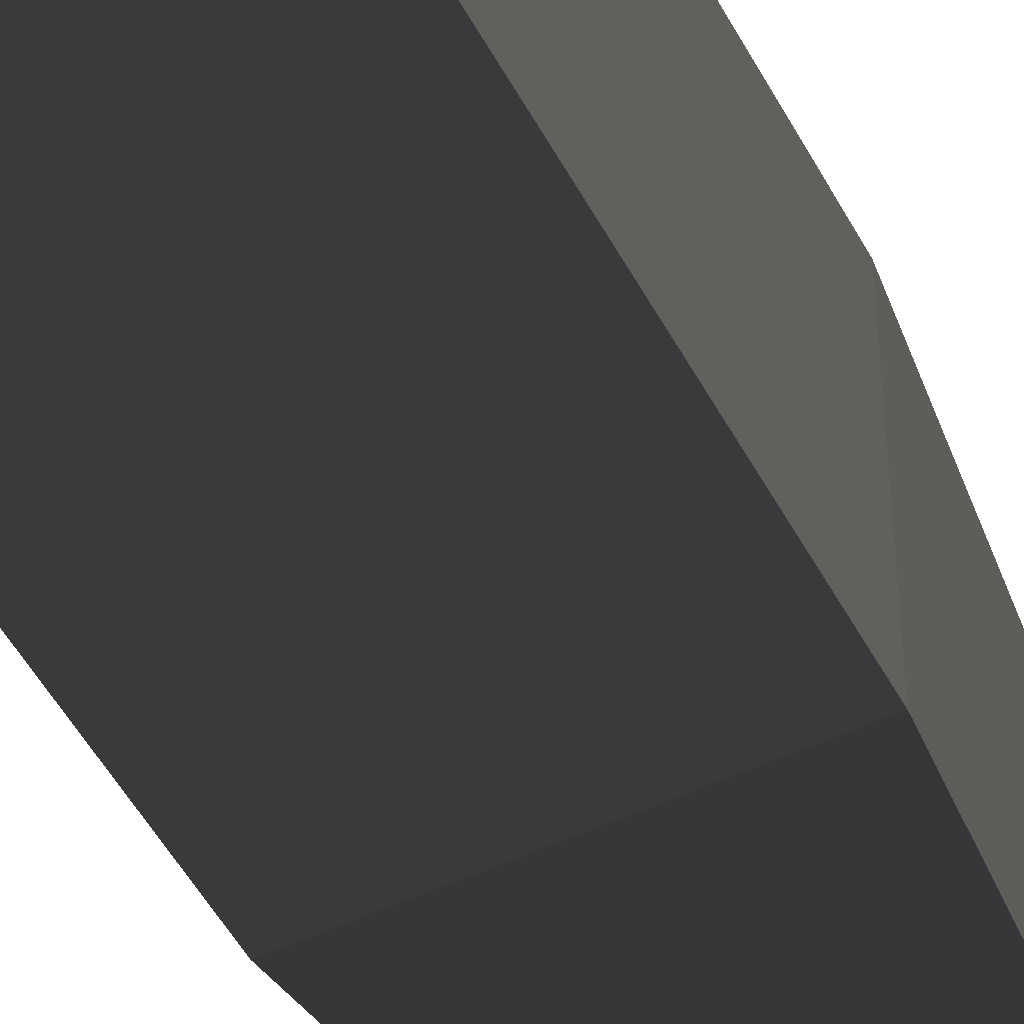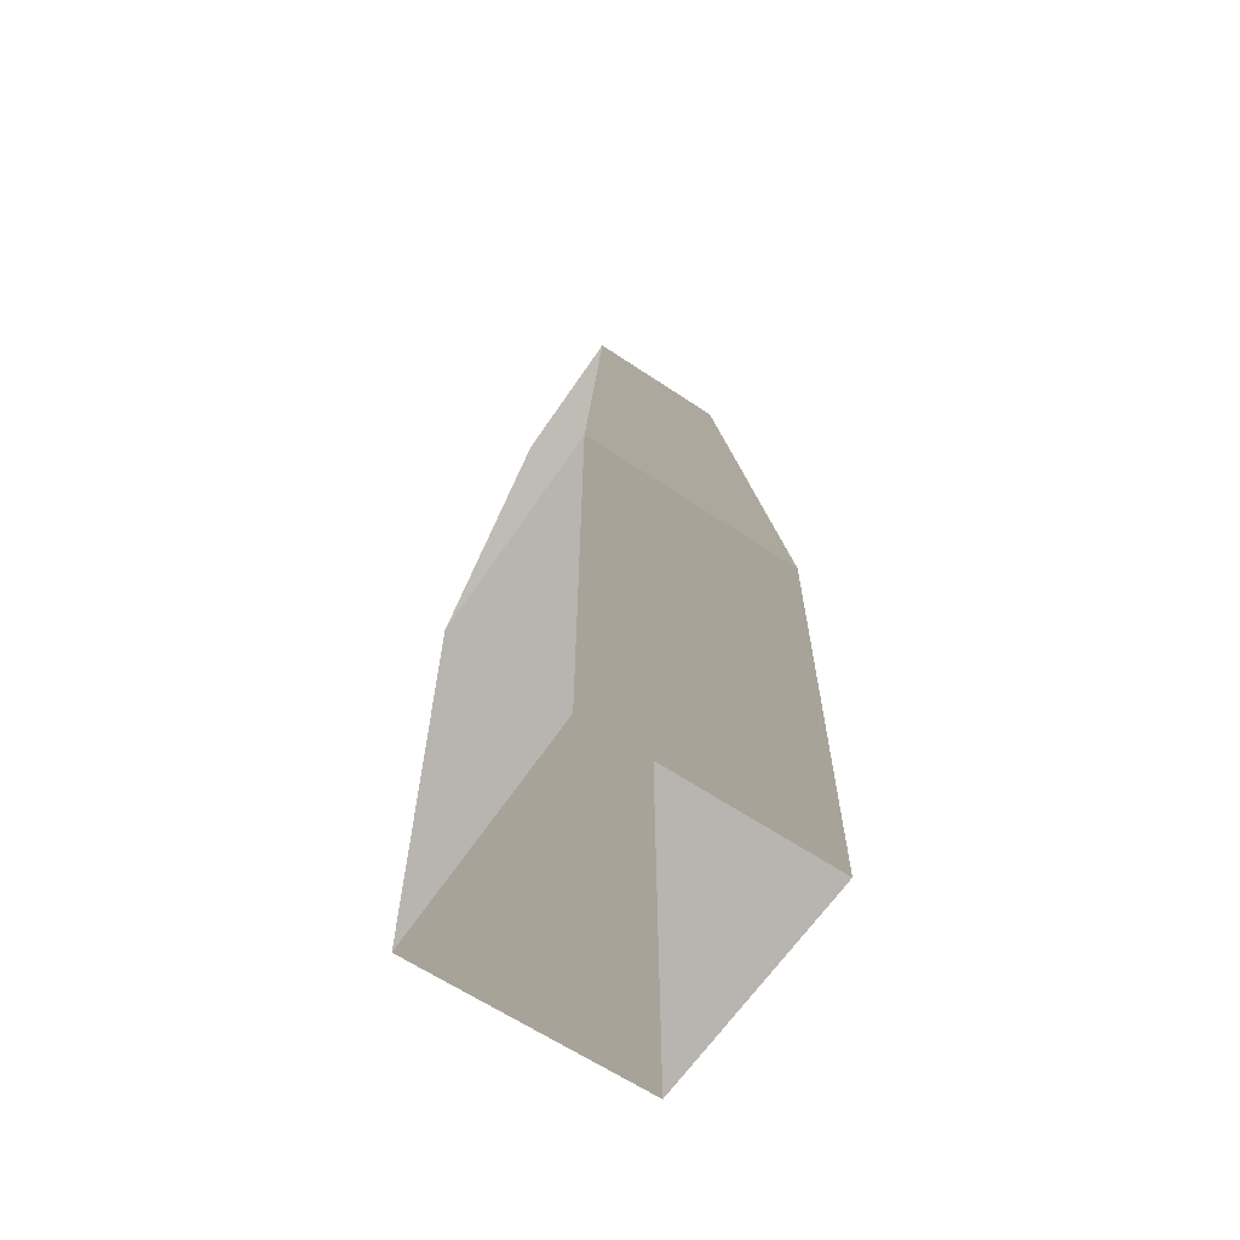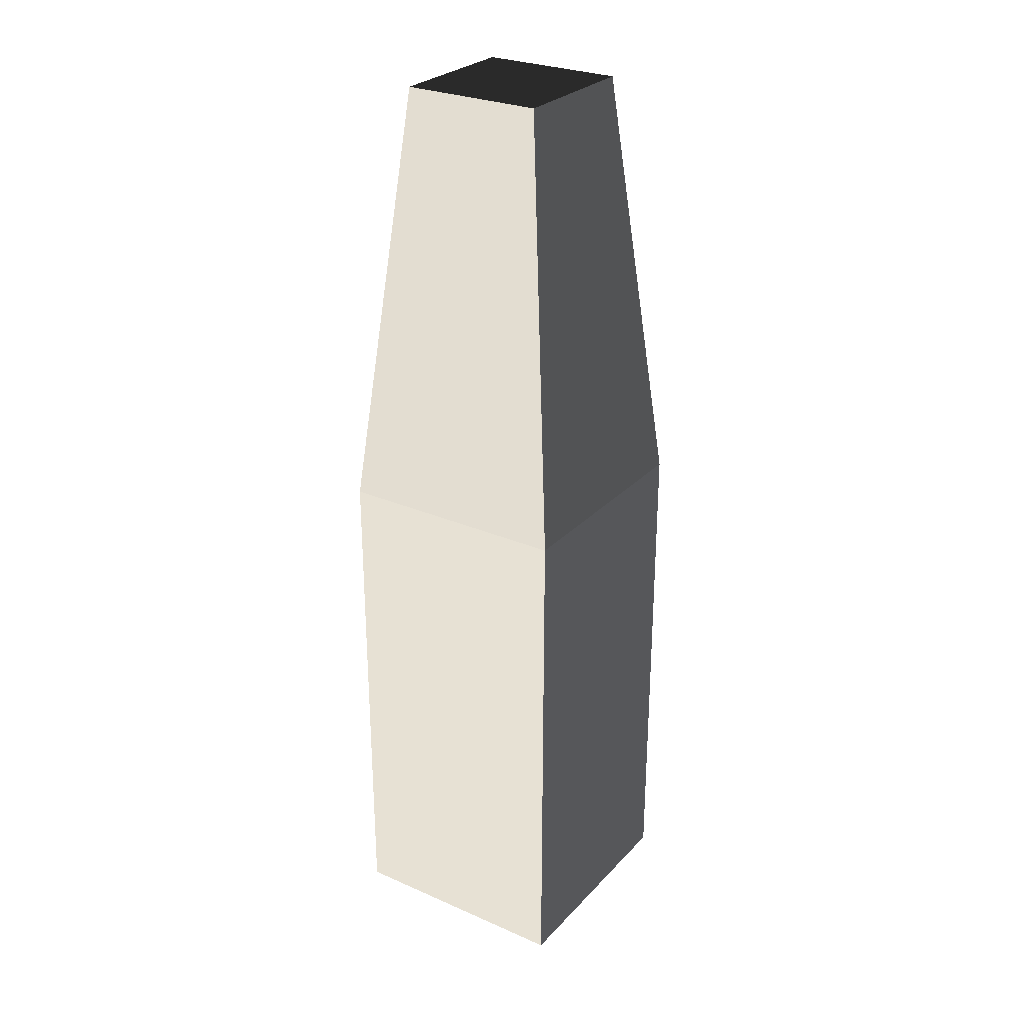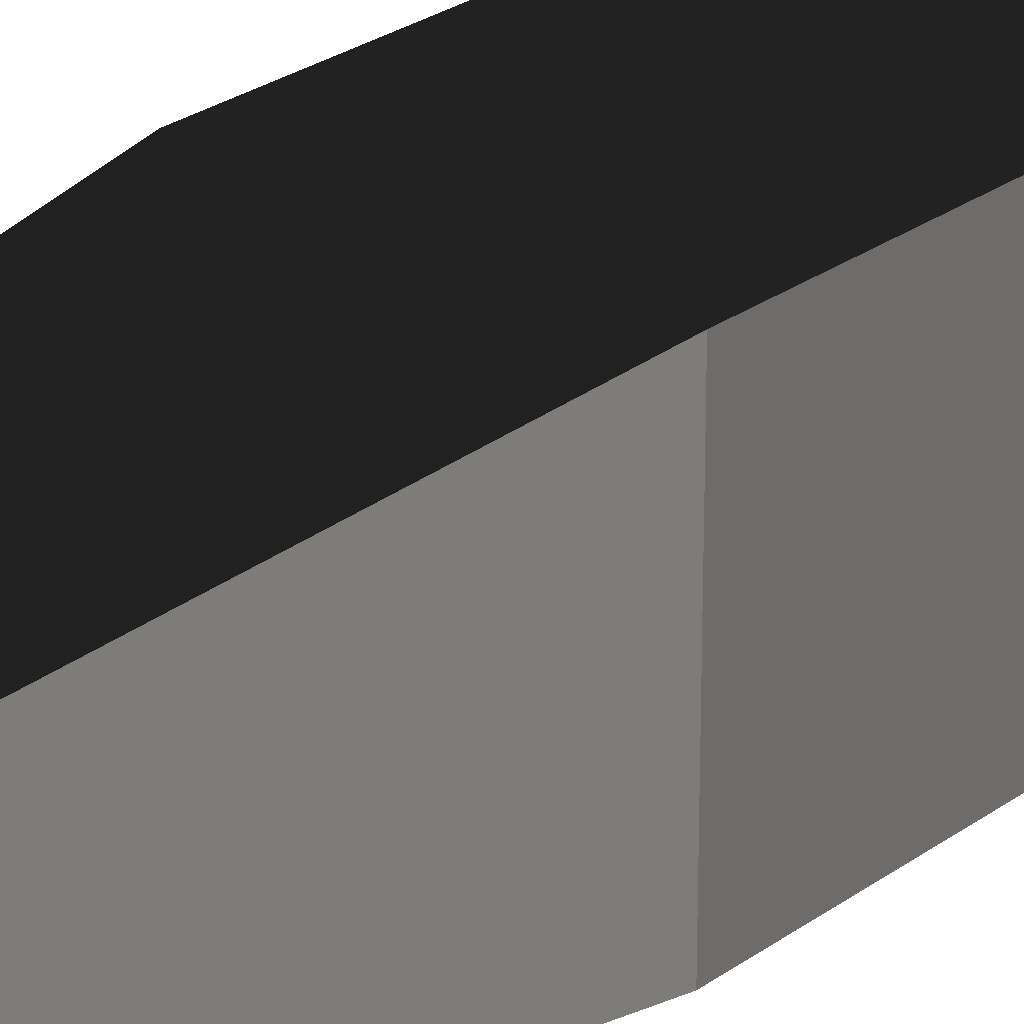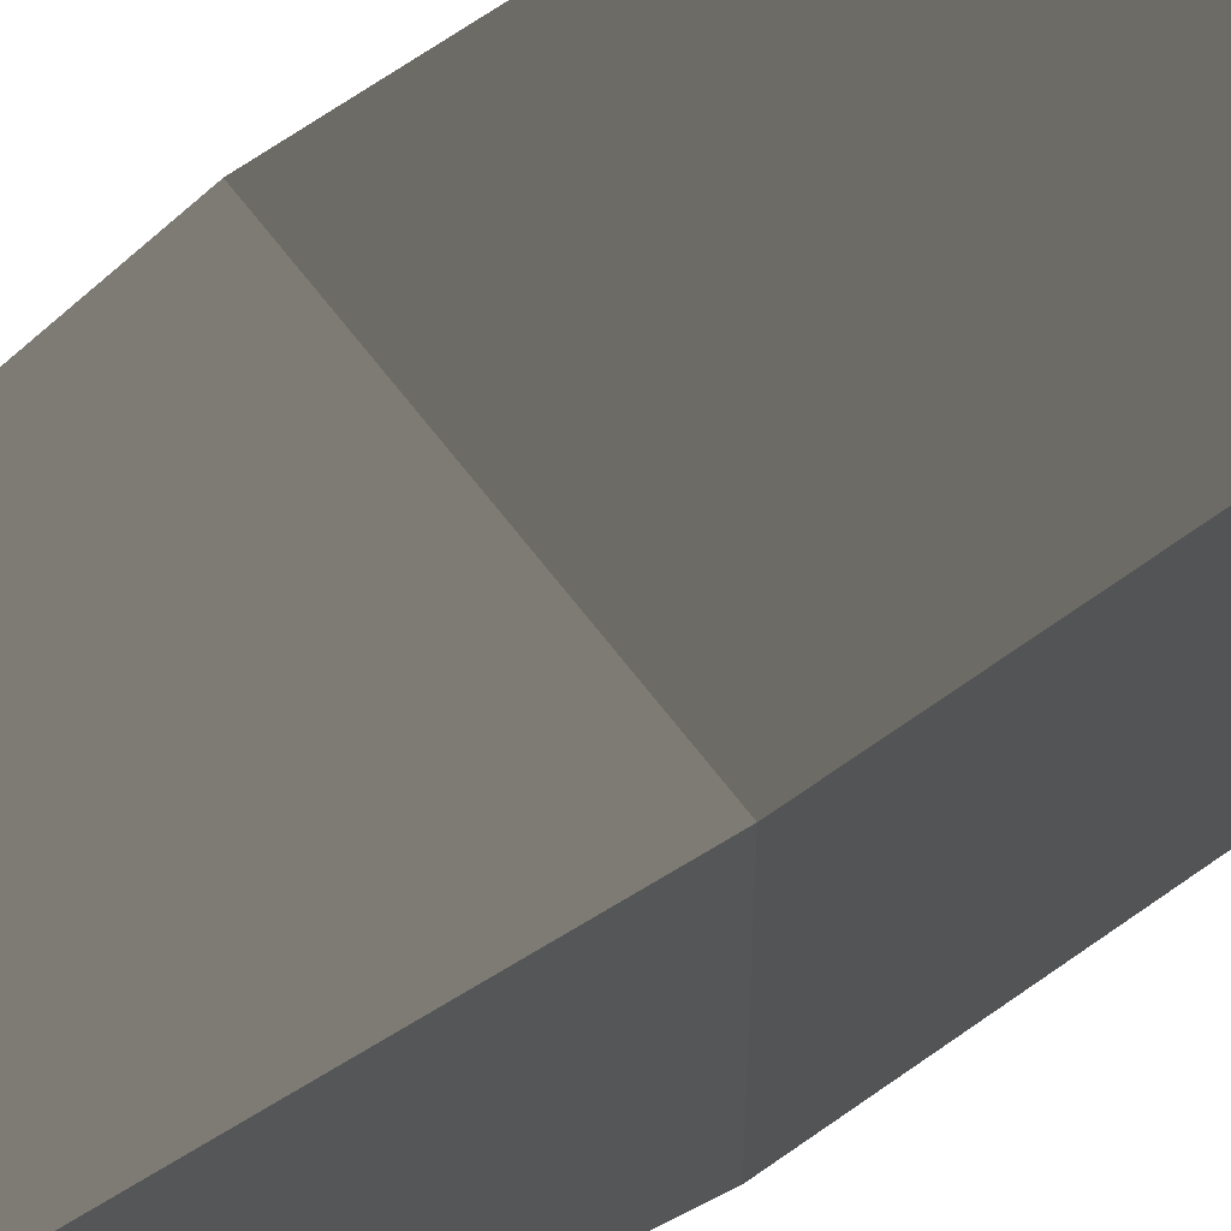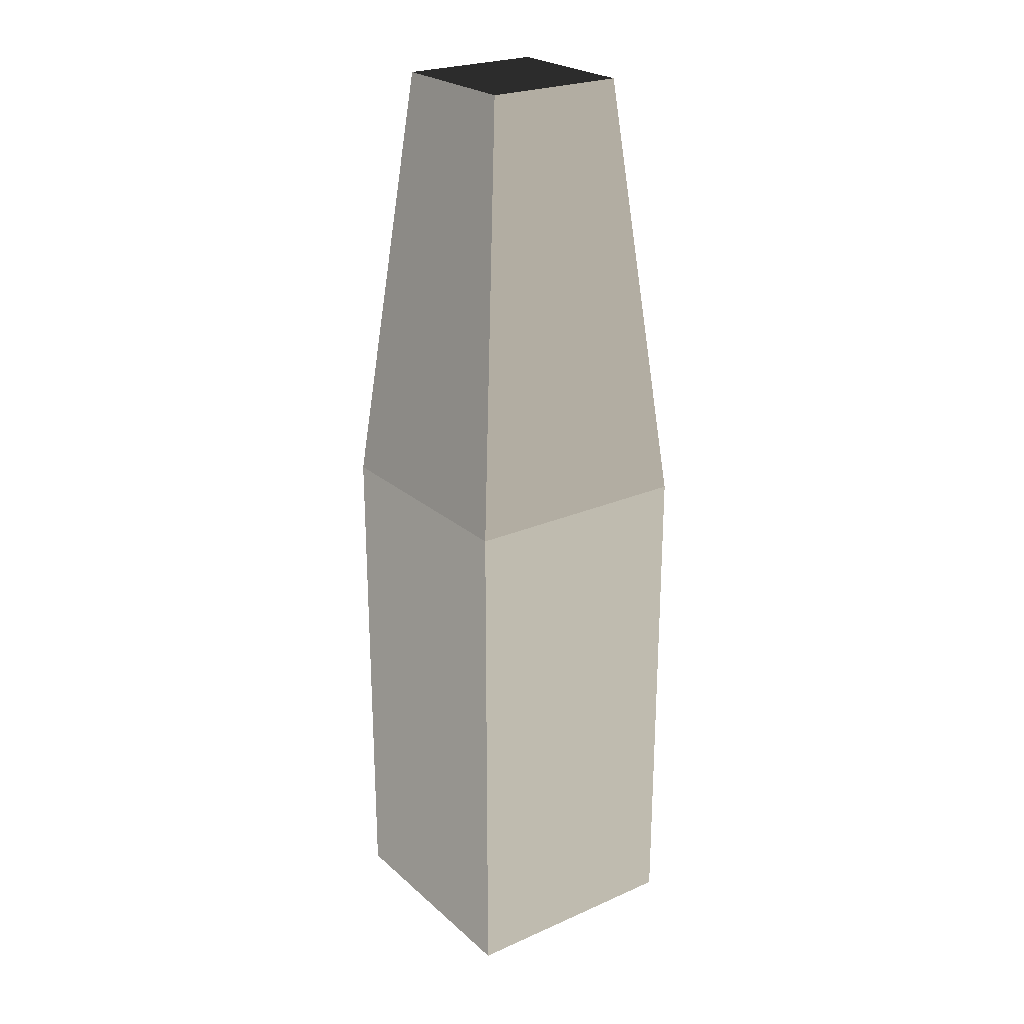
<metadata>
{"format":"obj","ext":"obj","renderer":"f3d","projection":"perspective","resolution":1024,"background":"white","views":[{"elev":-50.6,"azim":-152.6,"up":"+Y"},{"elev":-63.8,"azim":-124.0,"up":"+Z"},{"elev":27.9,"azim":33.5,"up":"+Z"},{"elev":26.7,"azim":41.8,"up":"+Y"},{"elev":62.6,"azim":53.6,"up":"+Y"},{"elev":24.5,"azim":-35.7,"up":"+Z"}]}
</metadata>
<code>
v -1 -1 1
v -1 -1 -1.834
v -1 1 -1.834
v -1 1 1
v -1 1 1
v -1 1 -1.834
v 1 1 -1.834
v 1 1 1
v 1 1 1
v 1 1 -1.834
v 1 -1 -1.834
v 1 -1 1
v 1 -1 1
v 1 -1 -1.834
v -1 -1 -1.834
v -1 -1 1
v 1 -1 1
v 0.6066 -0.6066 4.673
v 0.6066 0.6066 4.673
v 1 1 1
v 0.6066 -0.6066 4.673
v -0.6066 -0.6066 4.673
v -0.6066 0.6066 4.673
v 0.6066 0.6066 4.673
v -1 1 1
v -0.6066 0.6066 4.673
v -0.6066 -0.6066 4.673
v -1 -1 1
v -1 -1 1
v -0.6066 -0.6066 4.673
v 0.6066 -0.6066 4.673
v 1 -1 1
v 1 1 1
v 0.6066 0.6066 4.673
v -0.6066 0.6066 4.673
v -1 1 1
v 1 -1 -1.834
v 1 -1 -3.392
v -1 -1 -3.392
v -1 -1 -1.834
v 1 1 -1.834
v 1 1 -3.392
v 1 -1 -3.392
v 1 -1 -1.834
v -1 -1 -1.834
v -1 -1 -3.392
v -1 1 -3.392
v -1 1 -1.834
v -1 1 -1.834
v -1 1 -3.392
v 1 1 -3.392
v 1 1 -1.834
g Column_wall_a.009_36258_336
f 1 3 2
f 1 4 3
f 5 7 6
f 5 8 7
f 9 11 10
f 9 12 11
f 13 15 14
f 13 16 15
f 17 19 18
f 17 20 19
f 21 23 22
f 21 24 23
f 25 27 26
f 25 28 27
f 29 31 30
f 29 32 31
f 33 35 34
f 33 36 35
f 37 39 38
f 37 40 39
f 41 43 42
f 41 44 43
f 45 47 46
f 45 48 47
f 49 51 50
f 49 52 51

</code>
